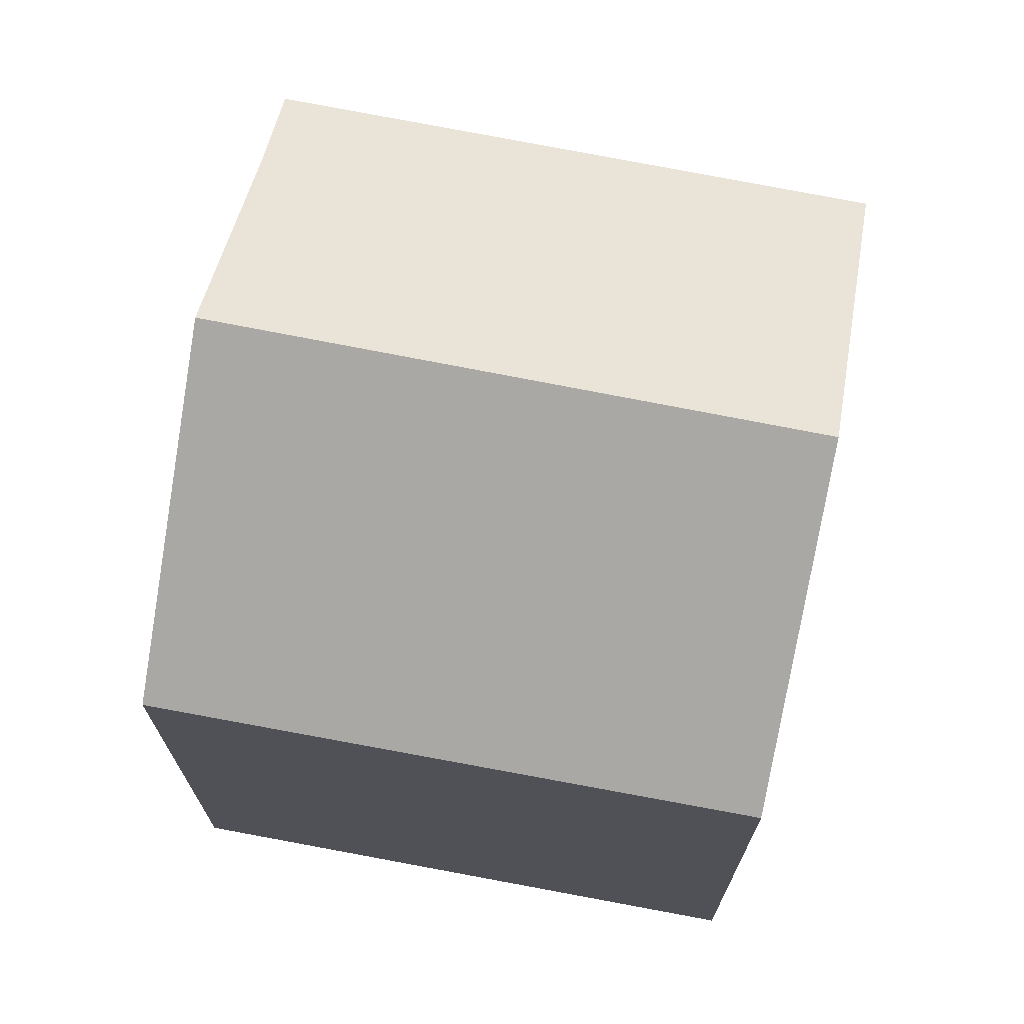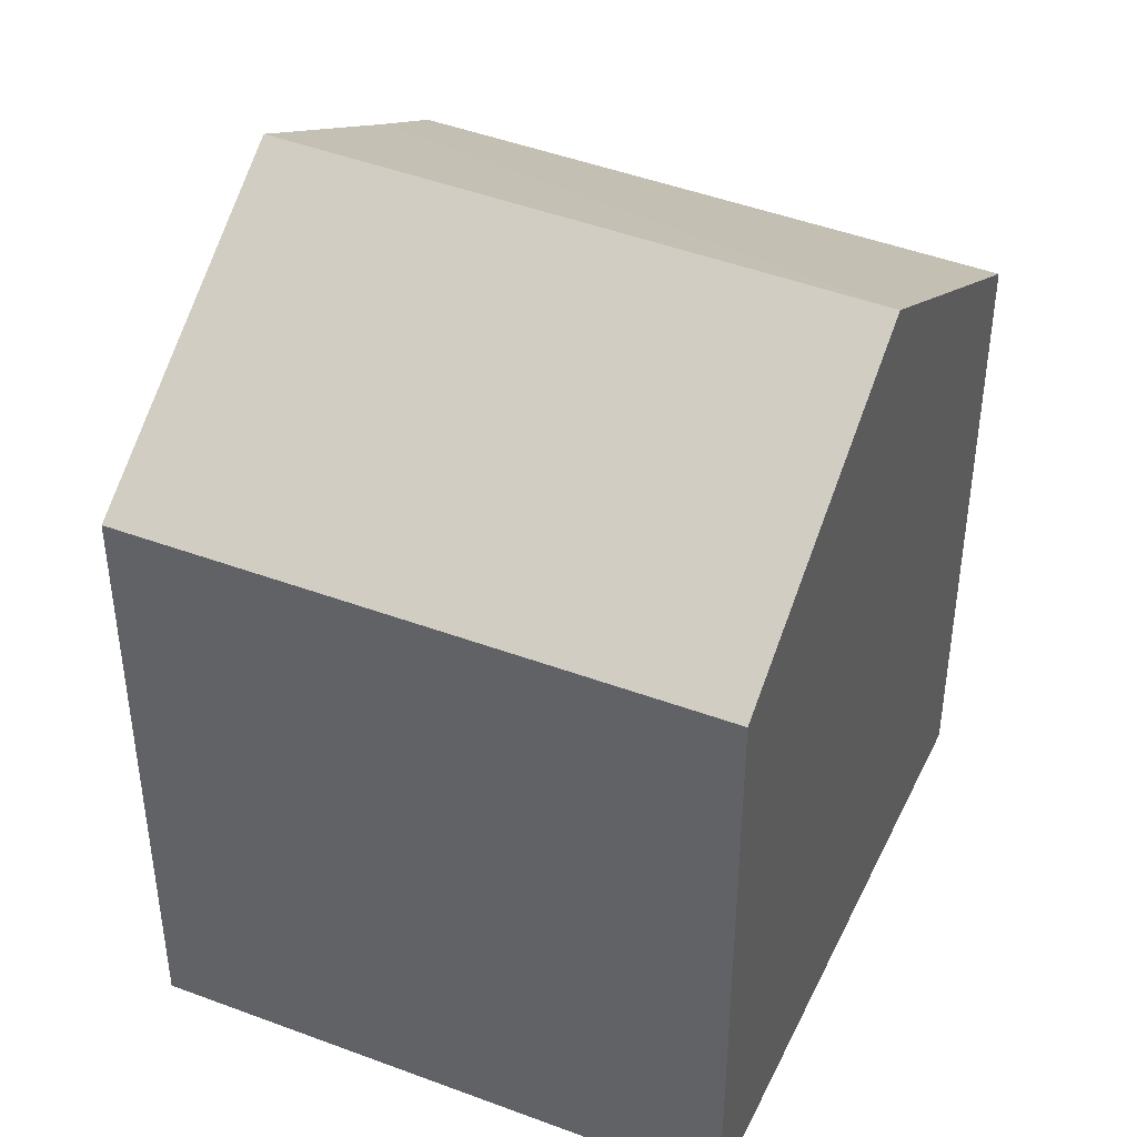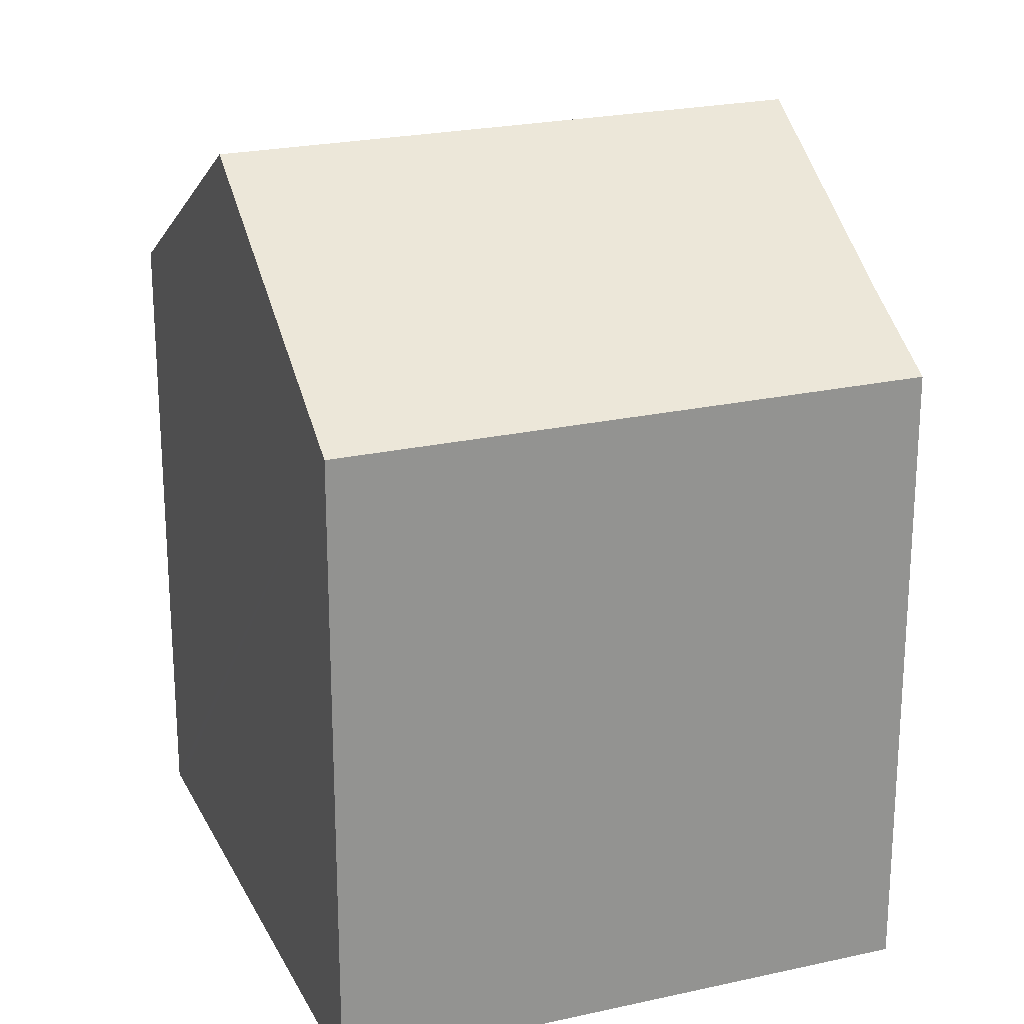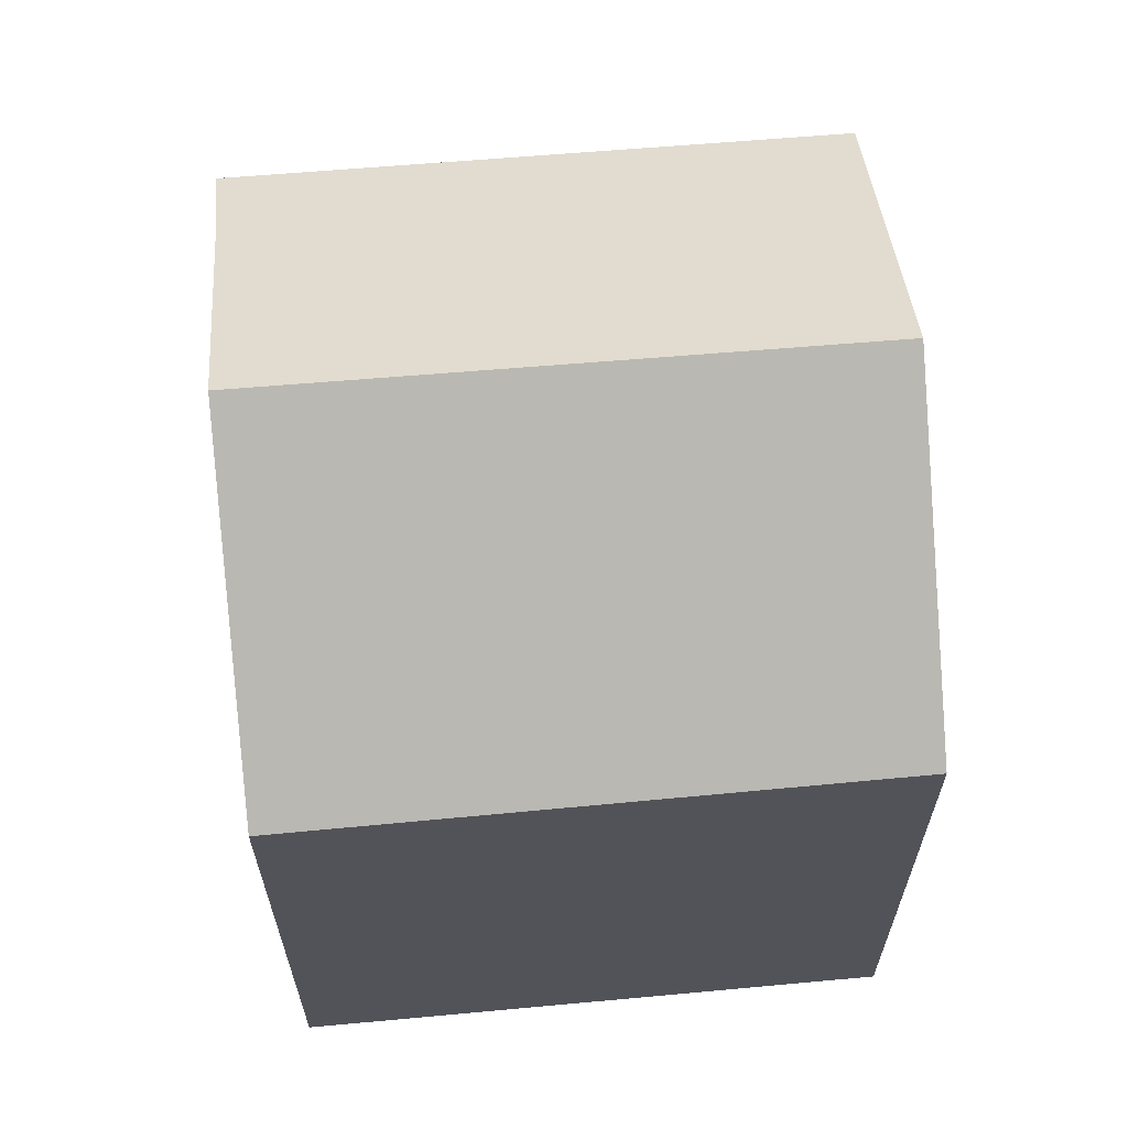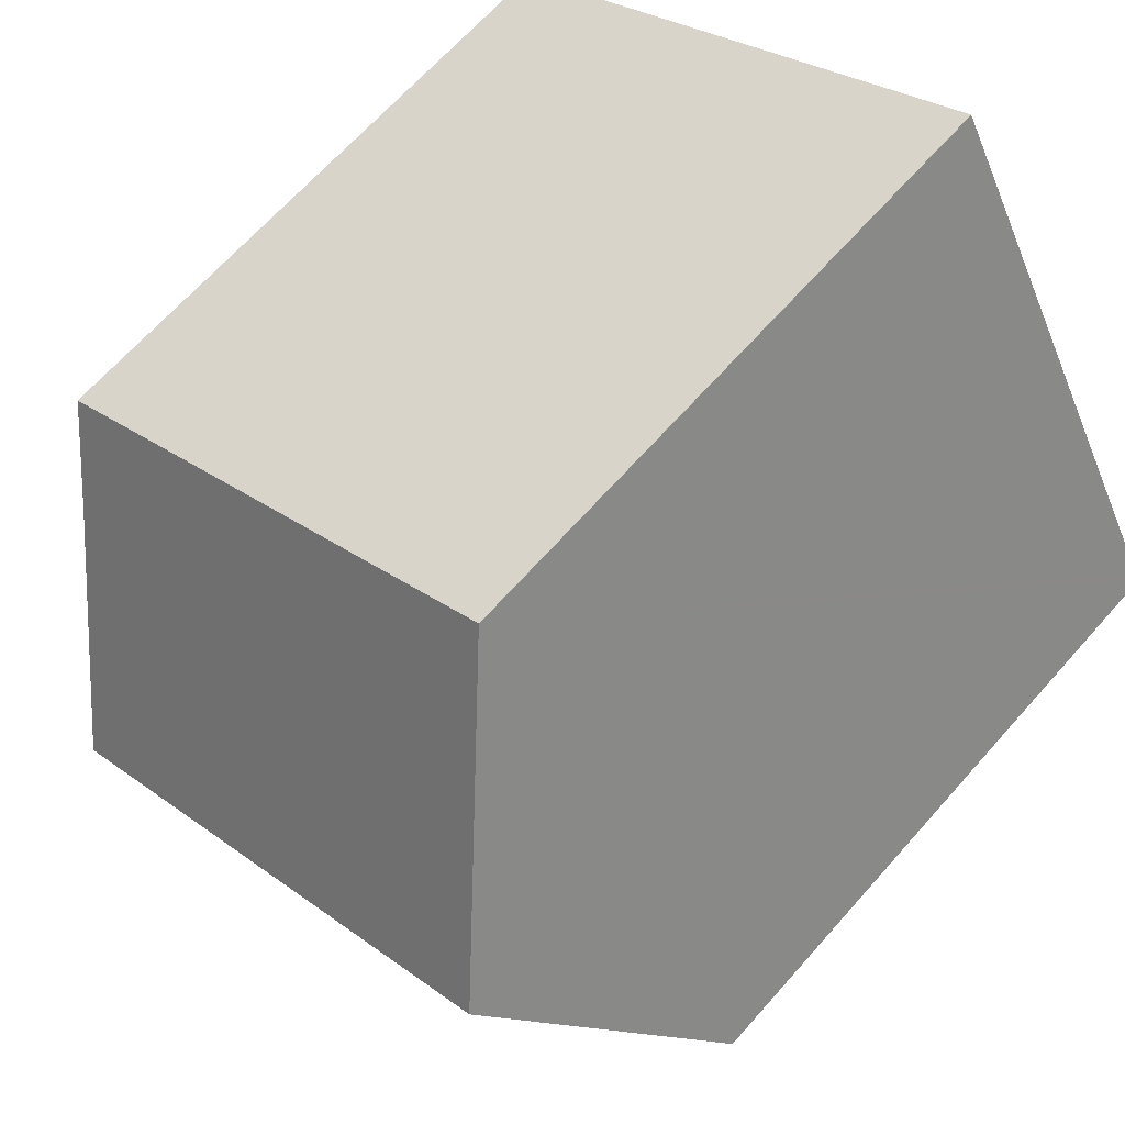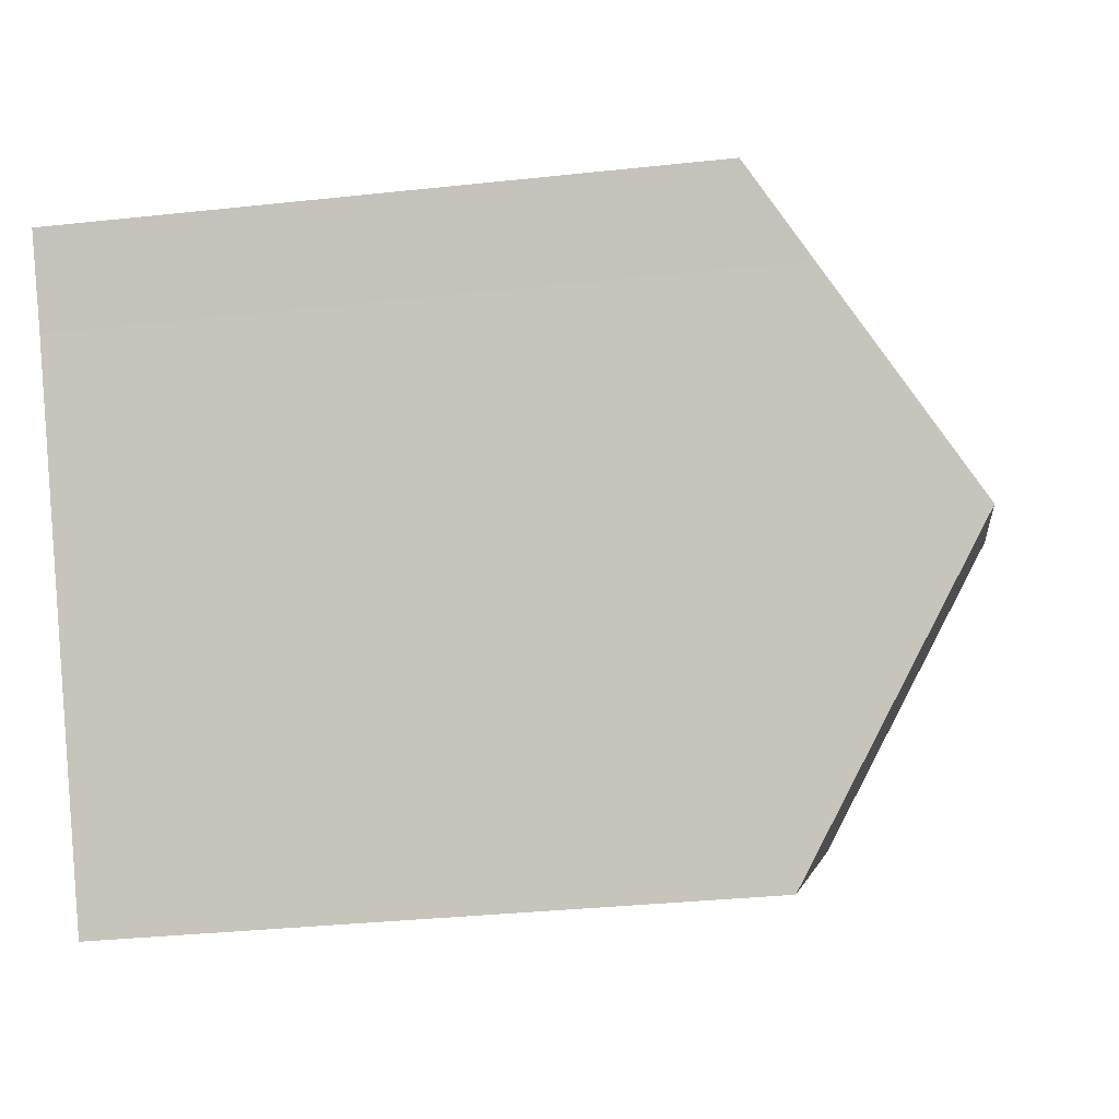
<metadata>
{"format":"obj","ext":"obj","renderer":"f3d","projection":"perspective","resolution":1024,"background":"white","views":[{"elev":72.8,"azim":-139.8,"up":"+Y"},{"elev":44.3,"azim":-126.7,"up":"+Y"},{"elev":23.1,"azim":8.1,"up":"+Y"},{"elev":66.6,"azim":-155.7,"up":"+Y"},{"elev":66.6,"azim":-138.5,"up":"+Z"},{"elev":-32.2,"azim":98.7,"up":"+Z"}]}
</metadata>
<code>
v  3.34 18.16 6.008
v  17.01 15.2 3.992
v  14.63 18.16 -0.256
v  18.09 13.92 5.788
v  6.722 13.92 12.09
v  0 13.97 8.556e-16
v  11.45 14.19 -5.942
v  11.21 13.89 -6.367
v  0.131 14.14 0.235
v  0 0 0
v  11.21 3.899e-16 -6.367
v  0.131 -1.439e-17 0.235
v  6.722 -7.404e-16 12.09
v  3.34 -3.679e-16 6.008
v  18.09 -3.544e-16 5.788
v  17.01 -2.444e-16 3.992
v  14.63 1.568e-17 -0.256
v  11.45 3.638e-16 -5.942
g defaultobject
f 1 2 3
f 2 1 4
f 4 1 5
f 6 7 8
f 7 6 3
f 3 6 9
f 3 9 1
f 8 10 6
f 10 8 11
f 9 5 1
f 5 9 6
f 5 6 10
f 5 10 12
f 5 12 13
f 13 12 14
f 13 4 5
f 4 13 15
f 4 16 2
f 16 4 15
f 16 3 2
f 3 16 7
f 7 16 8
f 8 16 11
f 11 16 17
f 11 17 18
f 14 15 13
f 15 14 12
f 15 12 10
f 15 10 16
f 16 10 17
f 17 10 11
f 17 11 18

</code>
